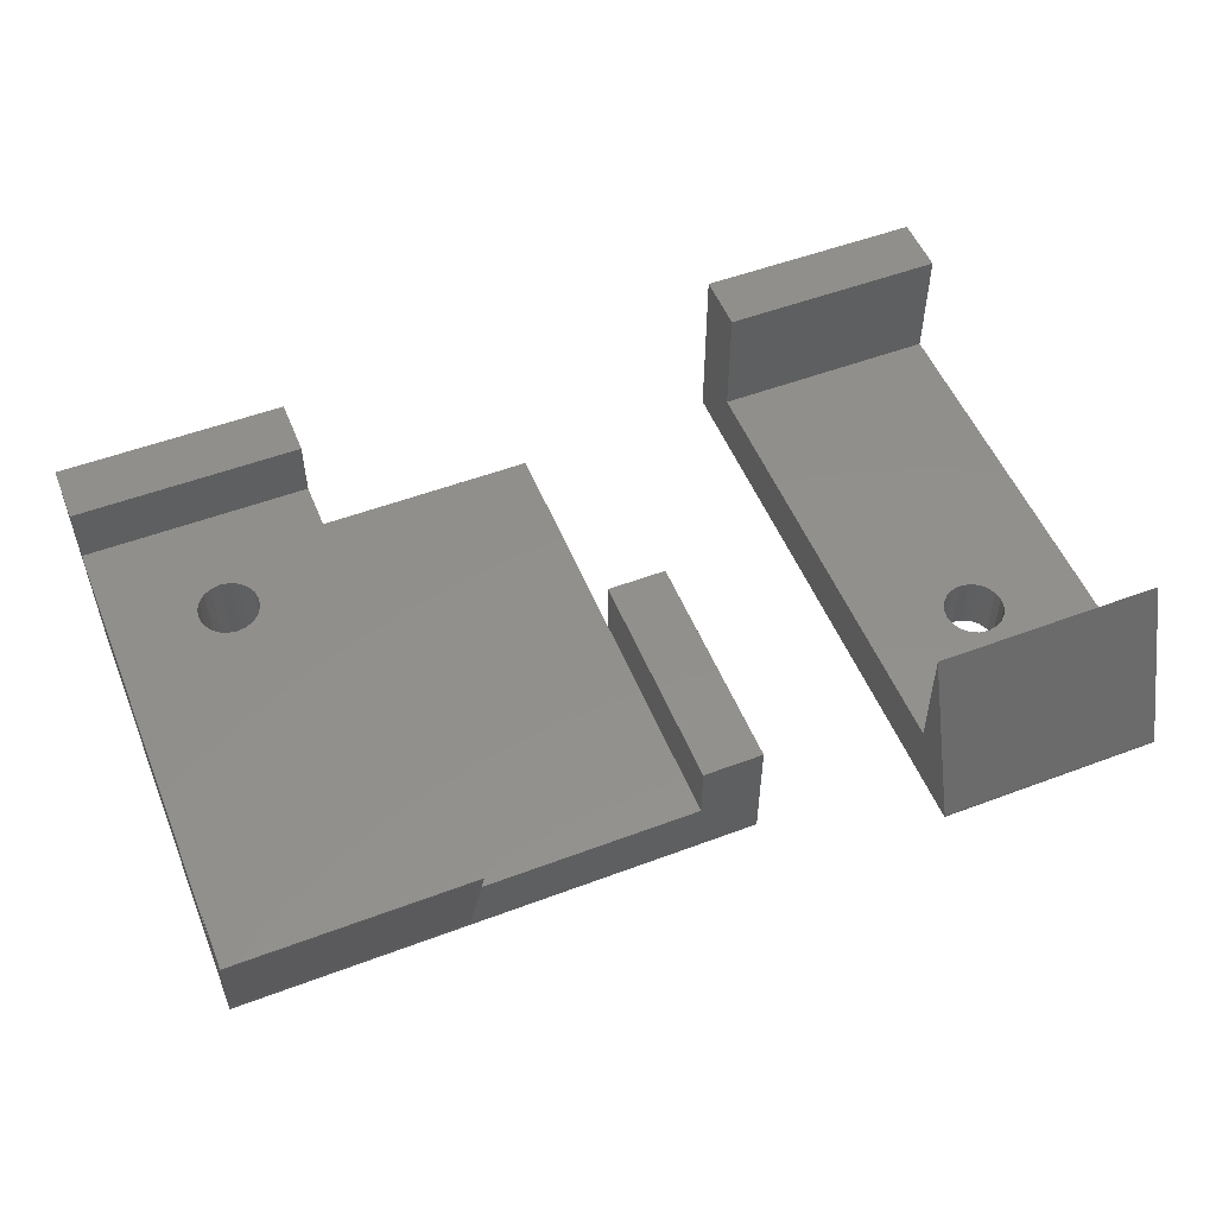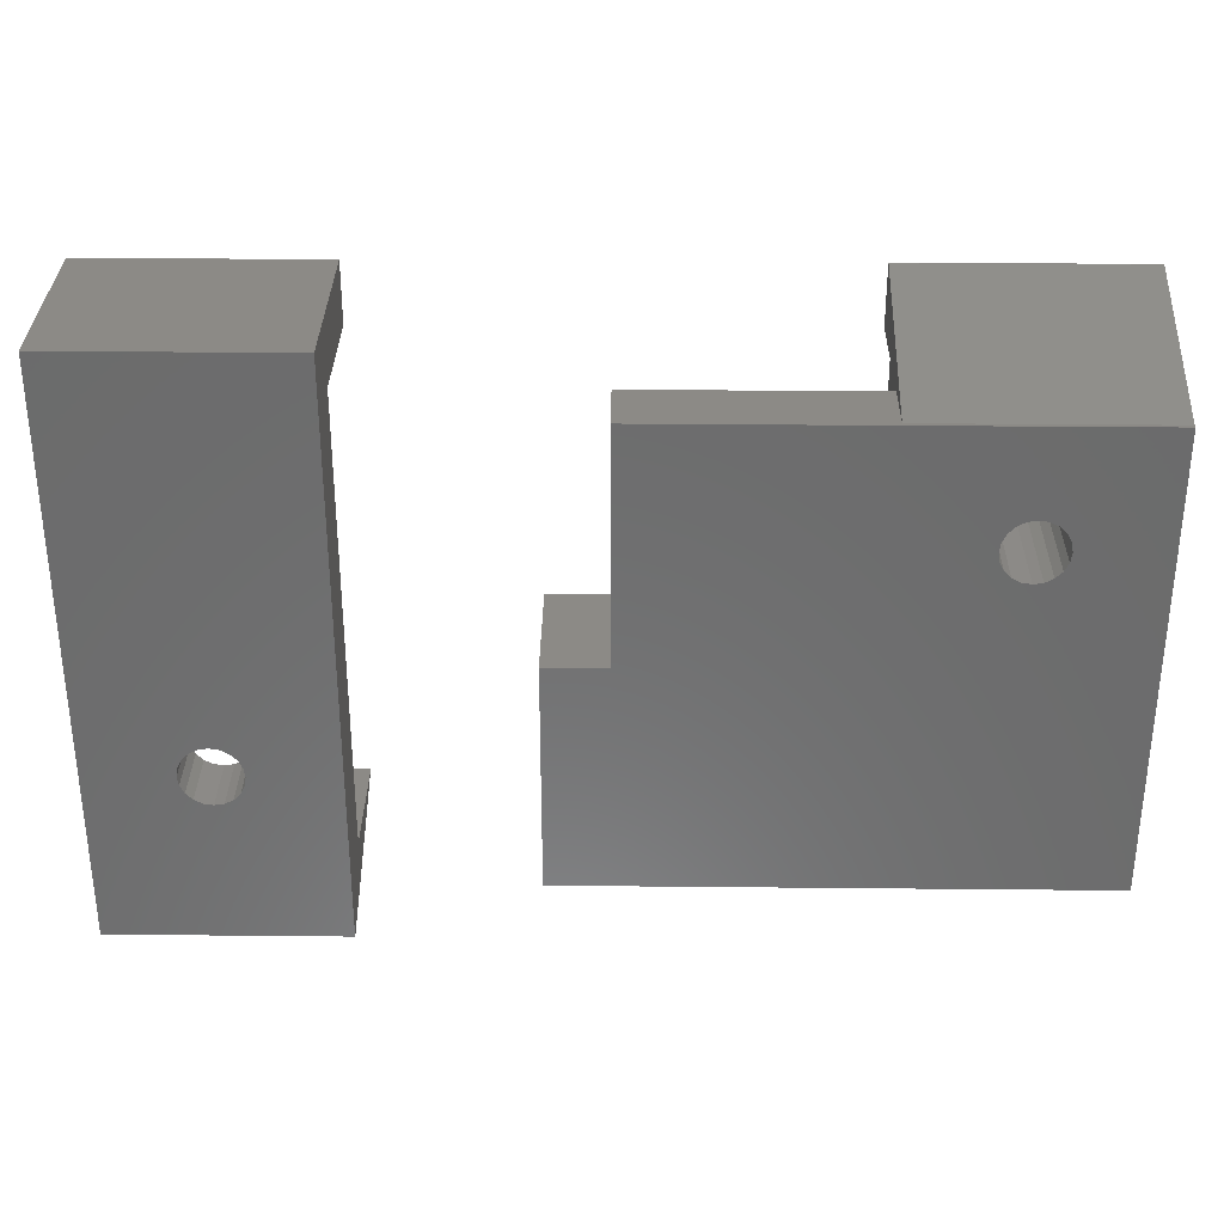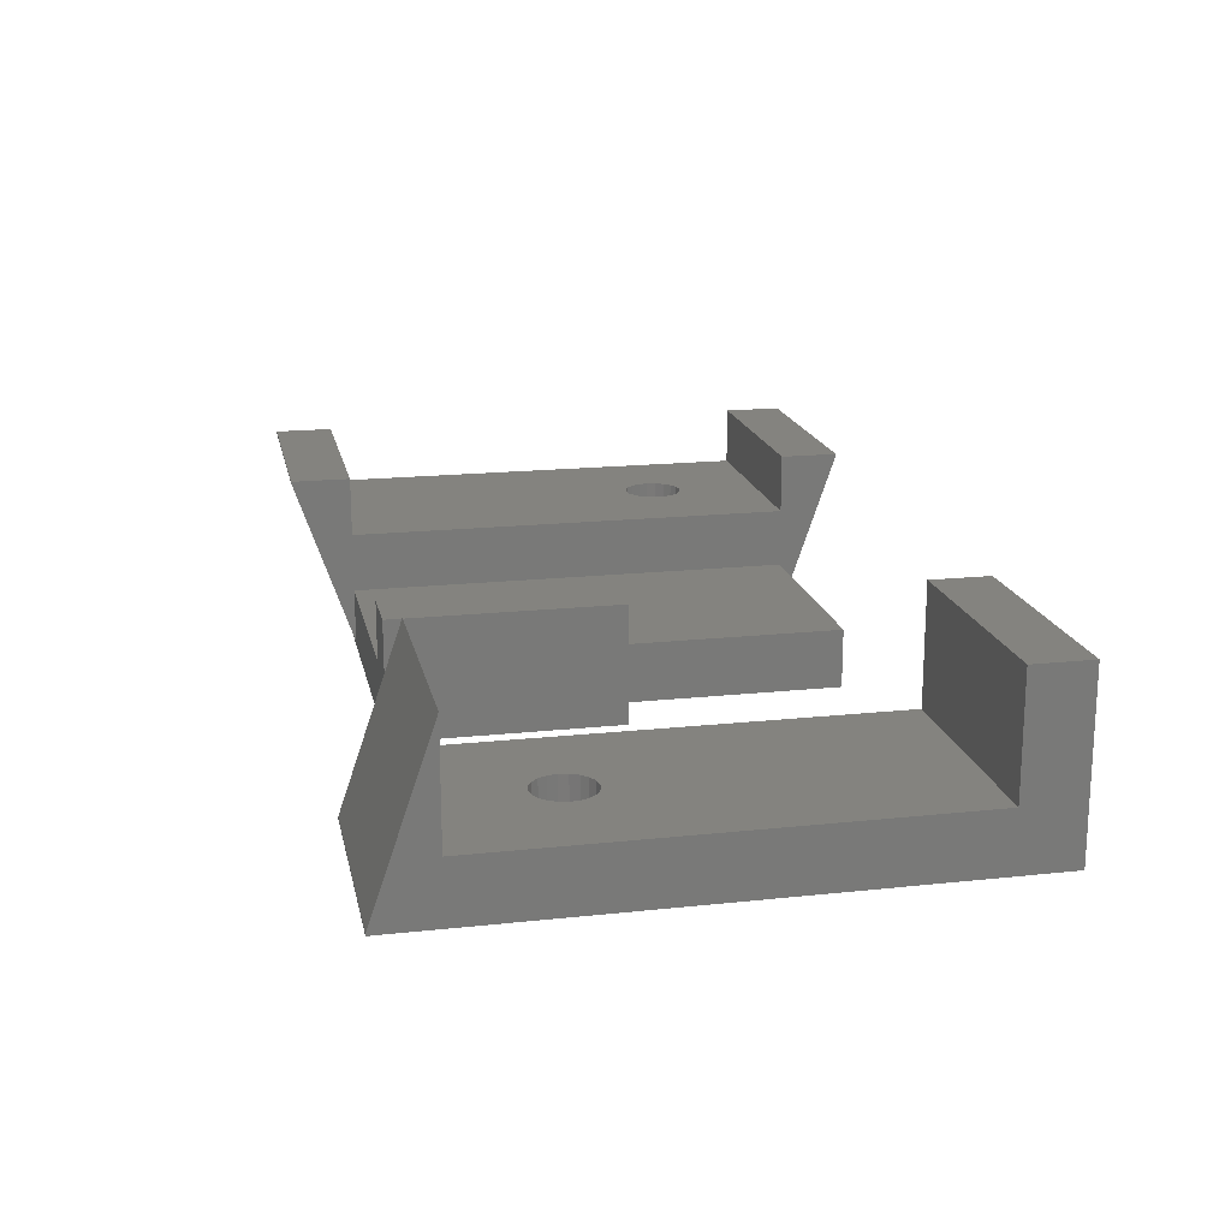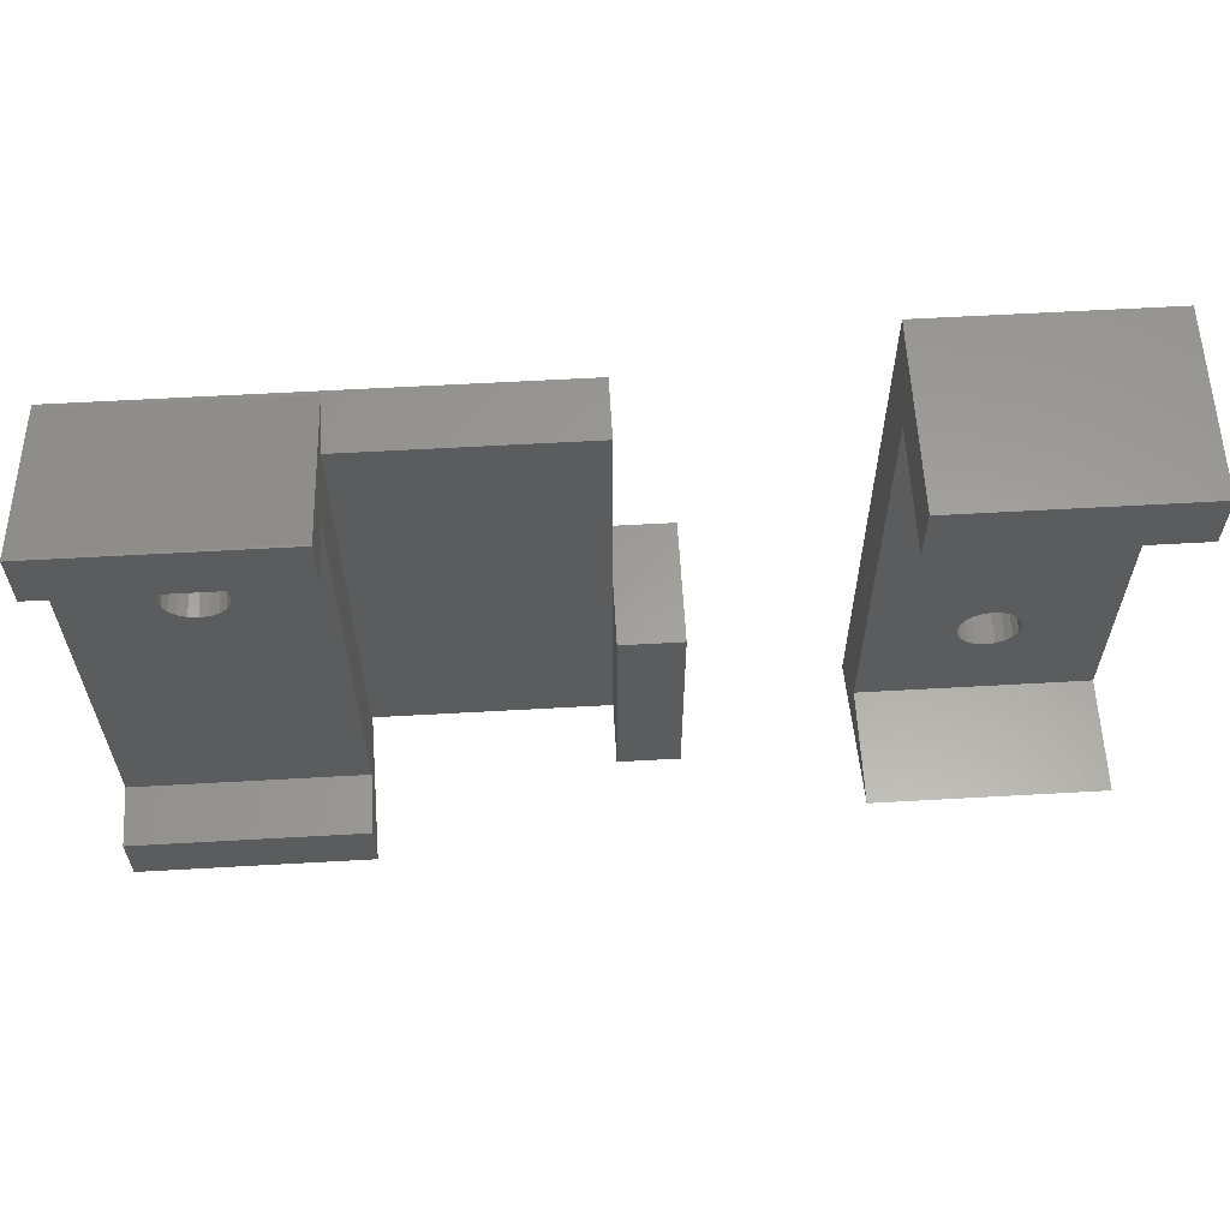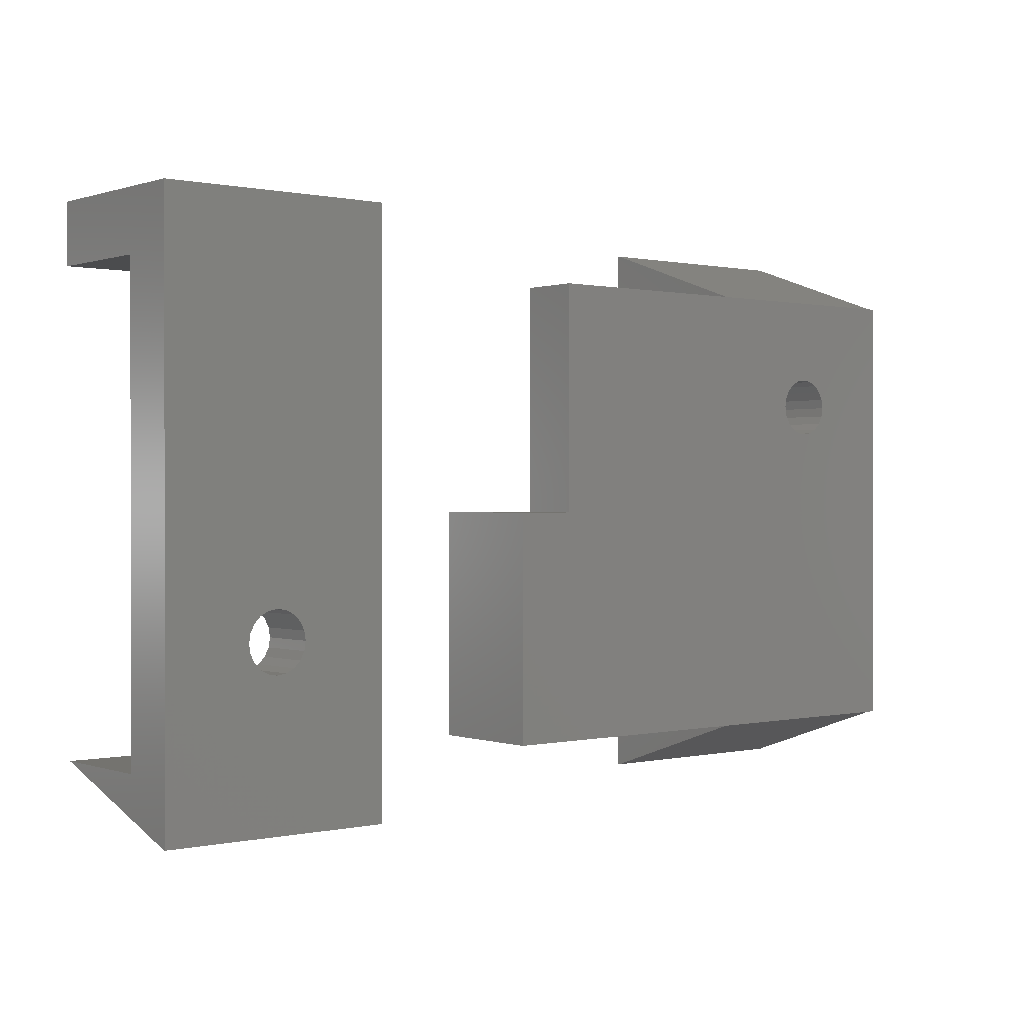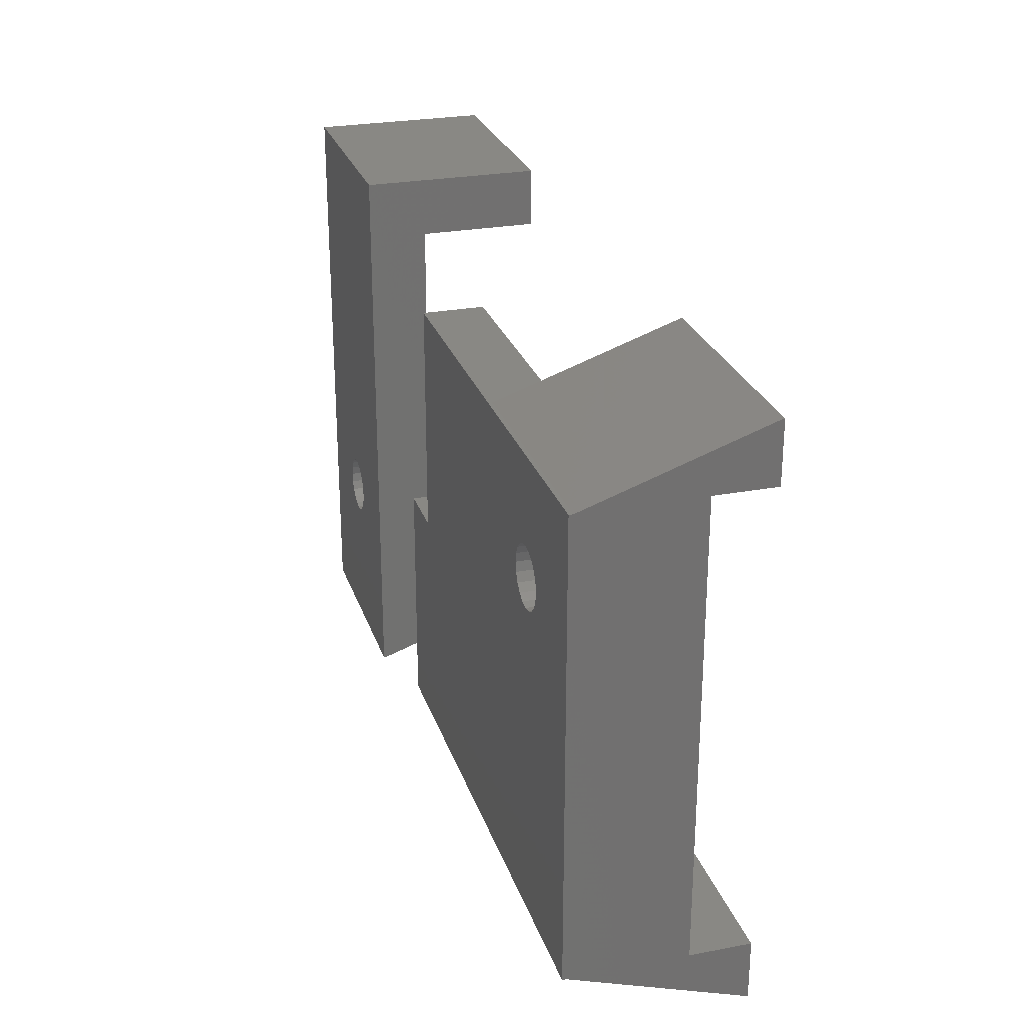
<metadata>
{"format":"stl","ext":"stl","renderer":"f3d","projection":"perspective","resolution":1024,"background":"white","views":[{"elev":52.7,"azim":-22.0,"up":"+Z"},{"elev":31.7,"azim":-179.2,"up":"+Y"},{"elev":17.9,"azim":78.1,"up":"+Z"},{"elev":60.9,"azim":-3.3,"up":"+Y"},{"elev":0.4,"azim":140.8,"up":"+Y"},{"elev":26.5,"azim":-106.5,"up":"+Y"}]}
</metadata>
<code>
# stl→obj: 131 verts, 262 faces
v 0 46 12
v 0 52 17.82
v 0 46 0.3897
v 0 46 18
v 0 52 18
v 0 0 0.3897
v 0 46 0
v 0 0 0
v 0 0 12
v 0 -6 17.82
v 0 0 18
v 0 -6 18
v 23 -6 18
v 23 0 18
v 23 -6 17.82
v 23 0 12
v 23 0 6
v 23 0 0.3897
v 23 46 6
v 23 46 12
v 23 46 18
v 23 52 17.82
v 23 52 18
v 23 46 0.3897
v 46 0 6
v 52 0 12
v 46 0 12
v 52 0 0
v 46 46 6
v 46 46 0
v 69 52 0
v 69 46 6
v 69 52 18
v 69 0 6
v 69 -6 0
v 69 -6 0.185
v 69 0 17.61
v 69 46 18
v 83.35 12.43 6
v 92 0 6
v 92 46 6
v 83.5 11.5 6
v 82.93 13.26 6
v 82.26 13.93 6
v 81.43 14.35 6
v 80.5 14.5 6
v 79.57 14.35 6
v 78.74 13.93 6
v 78.07 13.26 6
v 77.65 12.43 6
v 83.35 10.57 6
v 82.93 9.737 6
v 82.26 9.073 6
v 81.43 8.647 6
v 80.5 8.5 6
v 79.57 8.647 6
v 78.74 9.073 6
v 77.5 11.5 6
v 78.07 9.737 6
v 77.65 10.57 6
v 92 0 17.61
v 92 -6 0.185
v 92 52 18
v 92 46 18
v 92 52 0
v 92 -6 0
v 83.35 12.43 0
v 83.5 11.5 0
v 83.35 10.57 0
v 82.93 9.737 0
v 82.26 9.073 0
v 81.43 8.647 0
v 80.5 8.5 0
v 79.57 8.647 0
v 78.74 9.073 0
v 77.65 10.57 0
v 77.5 11.5 0
v 78.07 9.737 0
v 82.93 13.26 0
v 82.26 13.93 0
v 81.43 14.35 0
v 80.5 14.5 0
v 79.57 14.35 0
v 78.74 13.93 0
v 78.07 13.26 0
v 77.65 12.43 0
v 46 23 6
v 46 23 0
v 46 23 12
v 52 23 0
v 14.5 34.5 0
v 14.35 33.57 0
v 13.93 32.74 0
v 13.26 32.07 0
v 12.43 31.65 0
v 11.5 31.5 0
v 10.57 31.65 0
v 8.647 33.57 0
v 9.073 32.74 0
v 9.737 32.07 0
v 14.35 35.43 0
v 13.93 36.26 0
v 13.26 36.93 0
v 12.43 37.35 0
v 11.5 37.5 0
v 10.57 37.35 0
v 8.5 34.5 0
v 9.737 36.93 0
v 9.073 36.26 0
v 8.647 35.43 0
v 14.35 35.43 12
v 14.5 34.5 12
v 11.5 37.5 12
v 10.57 37.35 12
v 12.43 31.65 12
v 13.26 32.07 12
v 13.26 36.93 12
v 12.43 37.35 12
v 13.93 36.26 12
v 8.647 35.43 12
v 9.073 36.26 12
v 8.5 34.5 12
v 9.737 36.93 12
v 10.57 31.65 12
v 11.5 31.5 12
v 9.073 32.74 12
v 8.647 33.57 12
v 14.35 33.57 12
v 9.737 32.07 12
v 13.93 32.74 12
v 52 23 12
f 1 2 3
f 4 2 1
f 2 4 5
f 6 3 7
f 6 7 8
f 3 6 1
f 6 9 1
f 10 9 6
f 9 10 11
f 11 10 12
f 11 13 14
f 13 11 12
f 15 16 14
f 16 15 17
f 15 14 13
f 17 15 18
f 16 19 20
f 19 16 17
f 21 22 23
f 20 22 21
f 19 22 20
f 22 19 24
f 6 8 18
f 17 18 25
f 25 26 27
f 25 28 26
f 18 28 25
f 28 18 8
f 16 11 14
f 11 16 9
f 10 13 12
f 13 10 15
f 6 15 10
f 15 6 18
f 5 21 23
f 21 5 4
f 1 21 4
f 21 1 20
f 29 24 19
f 30 24 29
f 7 24 30
f 24 7 3
f 22 5 23
f 5 22 2
f 24 2 22
f 2 24 3
f 31 32 33
f 31 34 32
f 35 34 31
f 36 34 35
f 34 36 37
f 33 32 38
f 39 40 41
f 40 39 42
f 41 43 39
f 41 44 43
f 41 45 44
f 41 46 45
f 32 46 41
f 46 32 47
f 47 32 48
f 48 32 49
f 34 50 32
f 49 32 50
f 51 40 42
f 52 40 51
f 53 40 52
f 54 40 53
f 55 40 54
f 34 55 56
f 34 56 57
f 50 34 58
f 55 34 40
f 59 34 57
f 60 34 59
f 58 34 60
f 61 62 40
f 41 63 64
f 63 41 65
f 40 65 41
f 66 40 62
f 40 66 65
f 67 66 68
f 66 69 68
f 66 70 69
f 66 71 70
f 66 72 71
f 66 73 72
f 35 73 66
f 73 35 74
f 74 35 75
f 76 35 77
f 78 35 76
f 75 35 78
f 66 67 65
f 79 65 67
f 80 65 79
f 81 65 80
f 82 65 81
f 31 82 83
f 31 83 84
f 31 84 85
f 31 85 86
f 35 86 77
f 31 86 35
f 82 31 65
f 40 37 61
f 37 40 34
f 32 64 38
f 64 32 41
f 68 39 67
f 39 68 42
f 83 46 47
f 46 83 82
f 71 54 53
f 54 71 72
f 74 57 56
f 57 74 75
f 81 44 45
f 44 81 80
f 67 43 79
f 43 67 39
f 82 45 46
f 45 82 81
f 50 85 49
f 85 50 86
f 58 86 50
f 86 58 77
f 84 47 48
f 47 84 83
f 73 56 55
f 56 73 74
f 59 76 60
f 76 59 78
f 80 43 44
f 43 80 79
f 60 77 58
f 77 60 76
f 49 84 48
f 84 49 85
f 69 42 68
f 42 69 51
f 72 55 54
f 55 72 73
f 57 78 59
f 78 57 75
f 70 53 52
f 53 70 71
f 70 51 69
f 51 70 52
f 35 62 36
f 62 35 66
f 36 61 37
f 61 36 62
f 33 64 63
f 64 33 38
f 65 33 63
f 33 65 31
f 19 87 29
f 17 87 19
f 87 17 25
f 87 30 29
f 30 87 88
f 25 89 87
f 89 25 27
f 28 88 90
f 88 91 30
f 8 88 28
f 88 92 91
f 88 93 92
f 88 94 93
f 88 8 94
f 94 8 95
f 95 8 96
f 96 8 97
f 7 98 8
f 99 8 98
f 100 8 99
f 97 8 100
f 101 30 91
f 102 30 101
f 103 30 102
f 104 30 103
f 7 104 105
f 7 105 106
f 98 7 107
f 104 7 30
f 108 7 106
f 109 7 108
f 110 7 109
f 107 7 110
f 91 111 101
f 111 91 112
f 106 113 114
f 113 106 105
f 94 115 116
f 115 94 95
f 104 117 118
f 117 104 103
f 101 119 102
f 119 101 111
f 105 118 113
f 118 105 104
f 120 109 121
f 109 120 110
f 122 110 120
f 110 122 107
f 108 114 123
f 114 108 106
f 96 124 125
f 124 96 97
f 126 98 127
f 98 126 99
f 102 117 103
f 117 102 119
f 127 107 122
f 107 127 98
f 121 108 123
f 108 121 109
f 92 112 91
f 112 92 128
f 95 125 115
f 125 95 96
f 129 99 126
f 99 129 100
f 94 130 93
f 130 94 116
f 97 129 124
f 129 97 100
f 93 128 92
f 128 93 130
f 128 20 112
f 20 111 112
f 20 119 111
f 20 117 119
f 20 118 117
f 20 113 118
f 1 113 20
f 113 1 114
f 120 1 122
f 121 1 120
f 123 1 121
f 114 1 123
f 20 128 16
f 130 16 128
f 116 16 130
f 115 16 116
f 125 16 115
f 9 125 124
f 9 124 129
f 9 129 126
f 9 126 127
f 1 127 122
f 9 127 1
f 125 9 16
f 131 87 89
f 90 87 131
f 87 90 88
f 89 26 131
f 26 89 27
f 26 90 131
f 90 26 28

</code>
